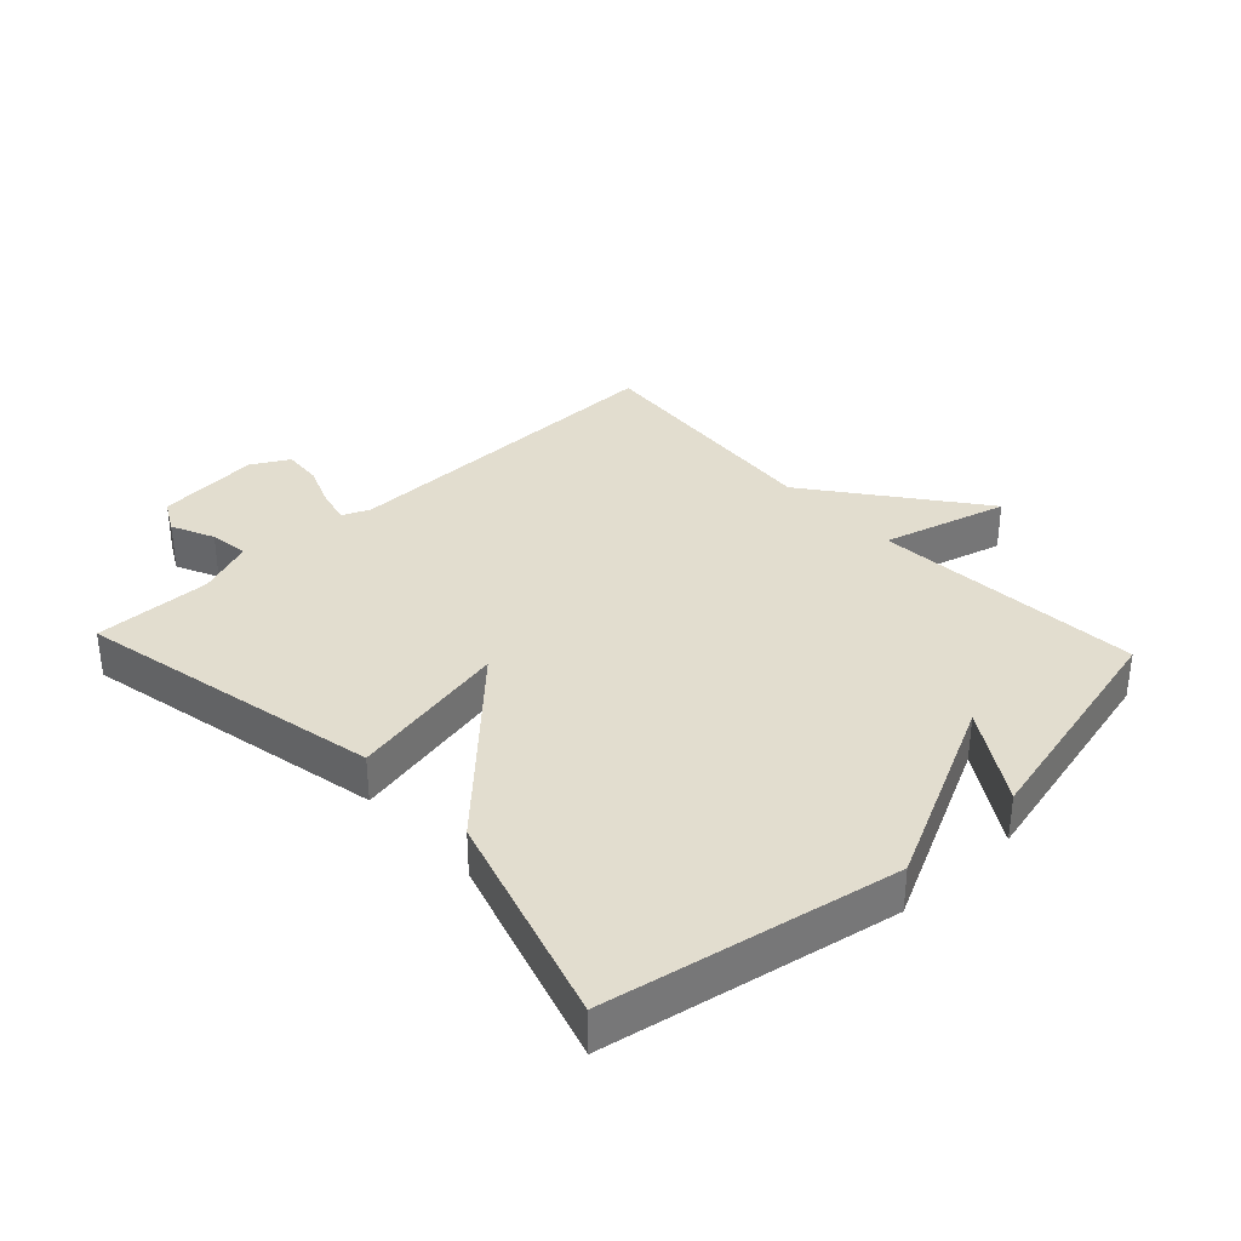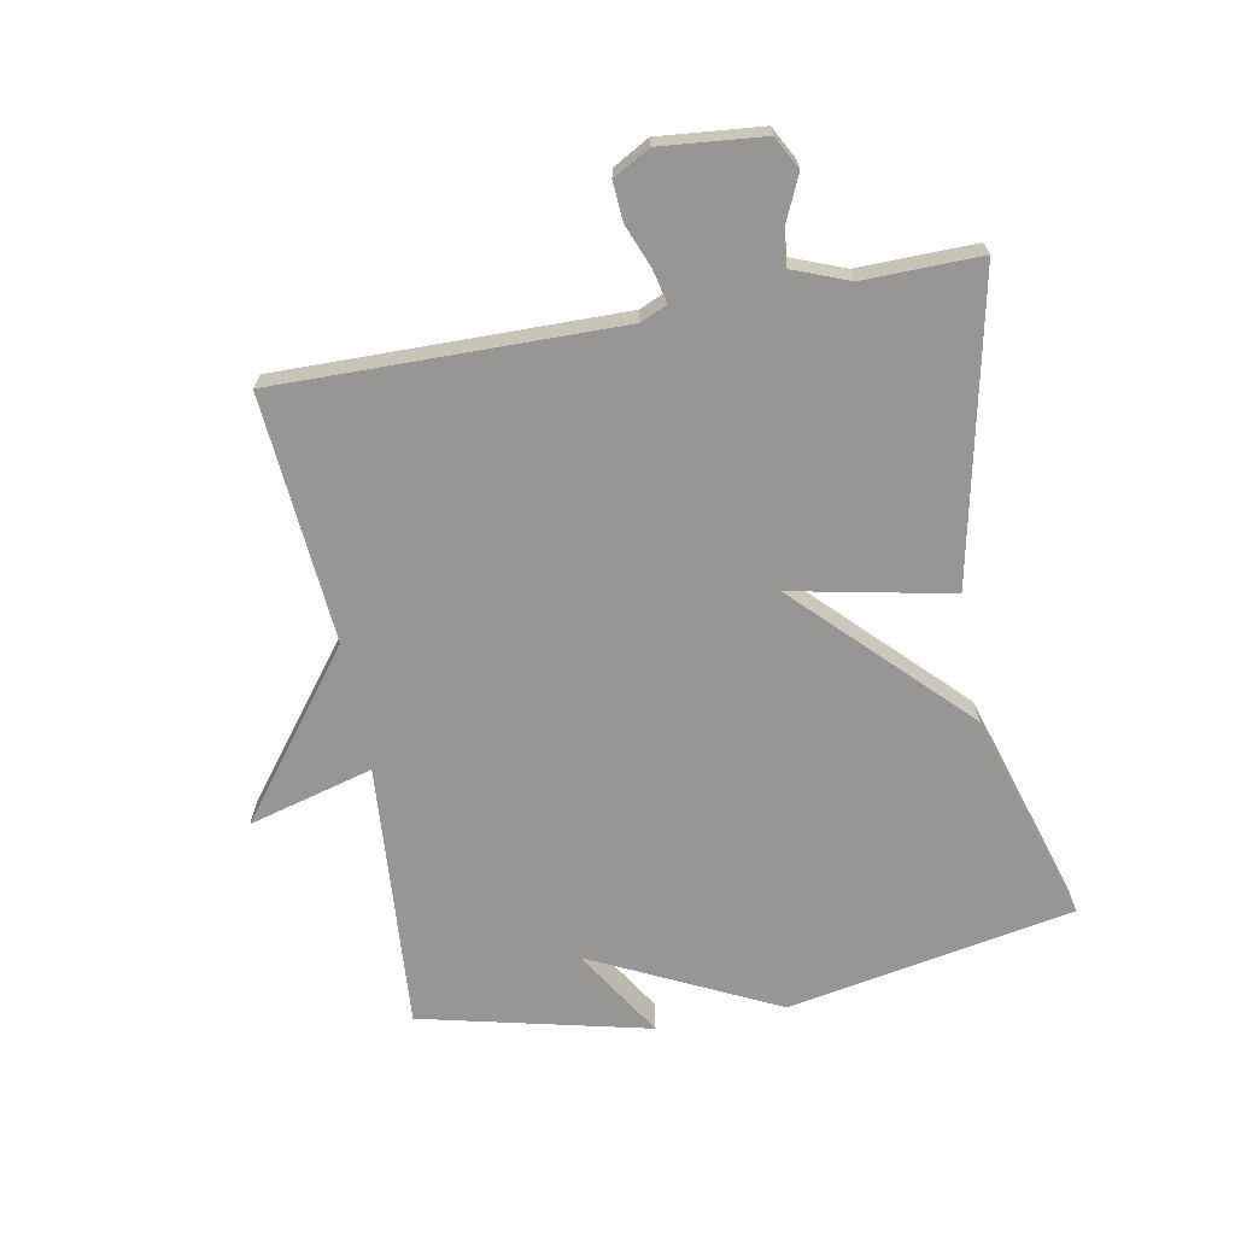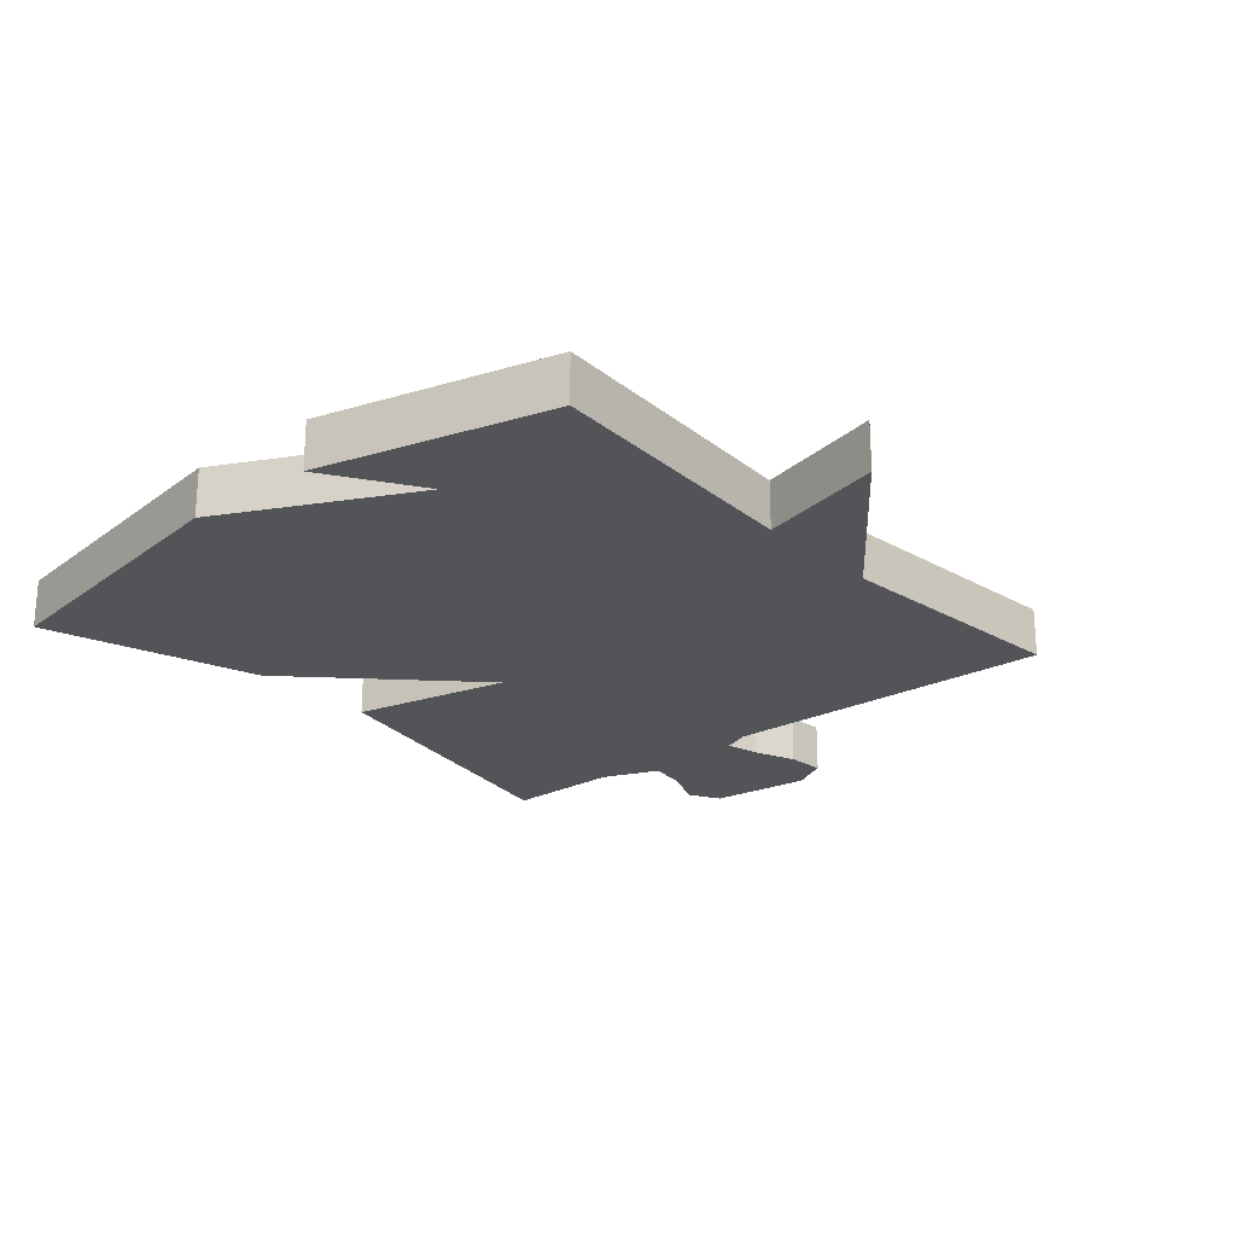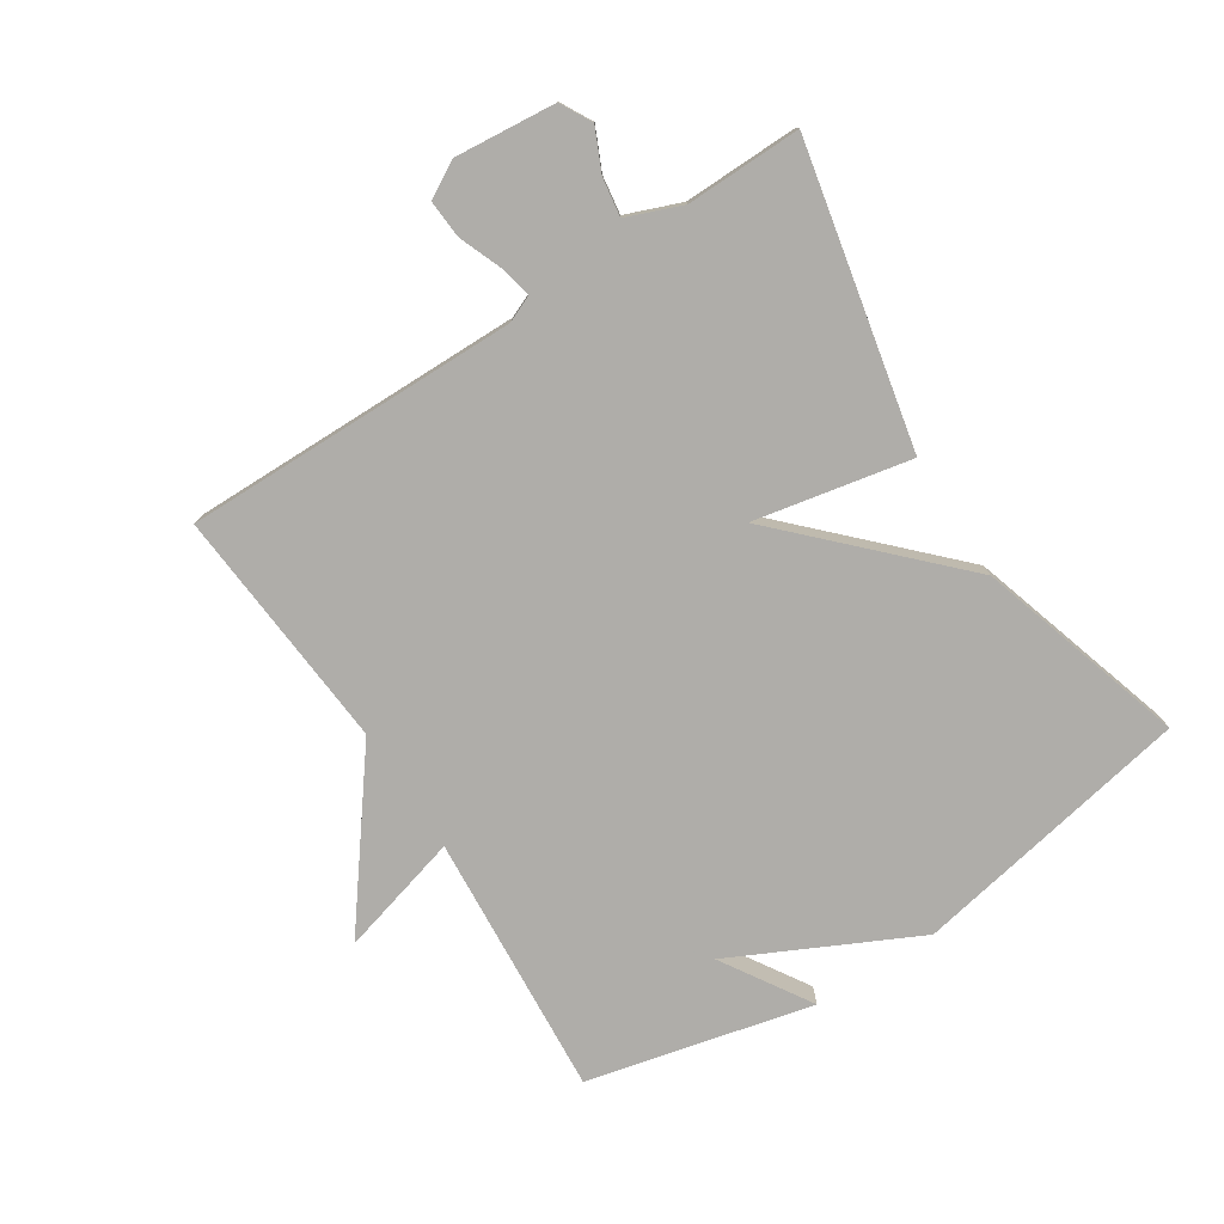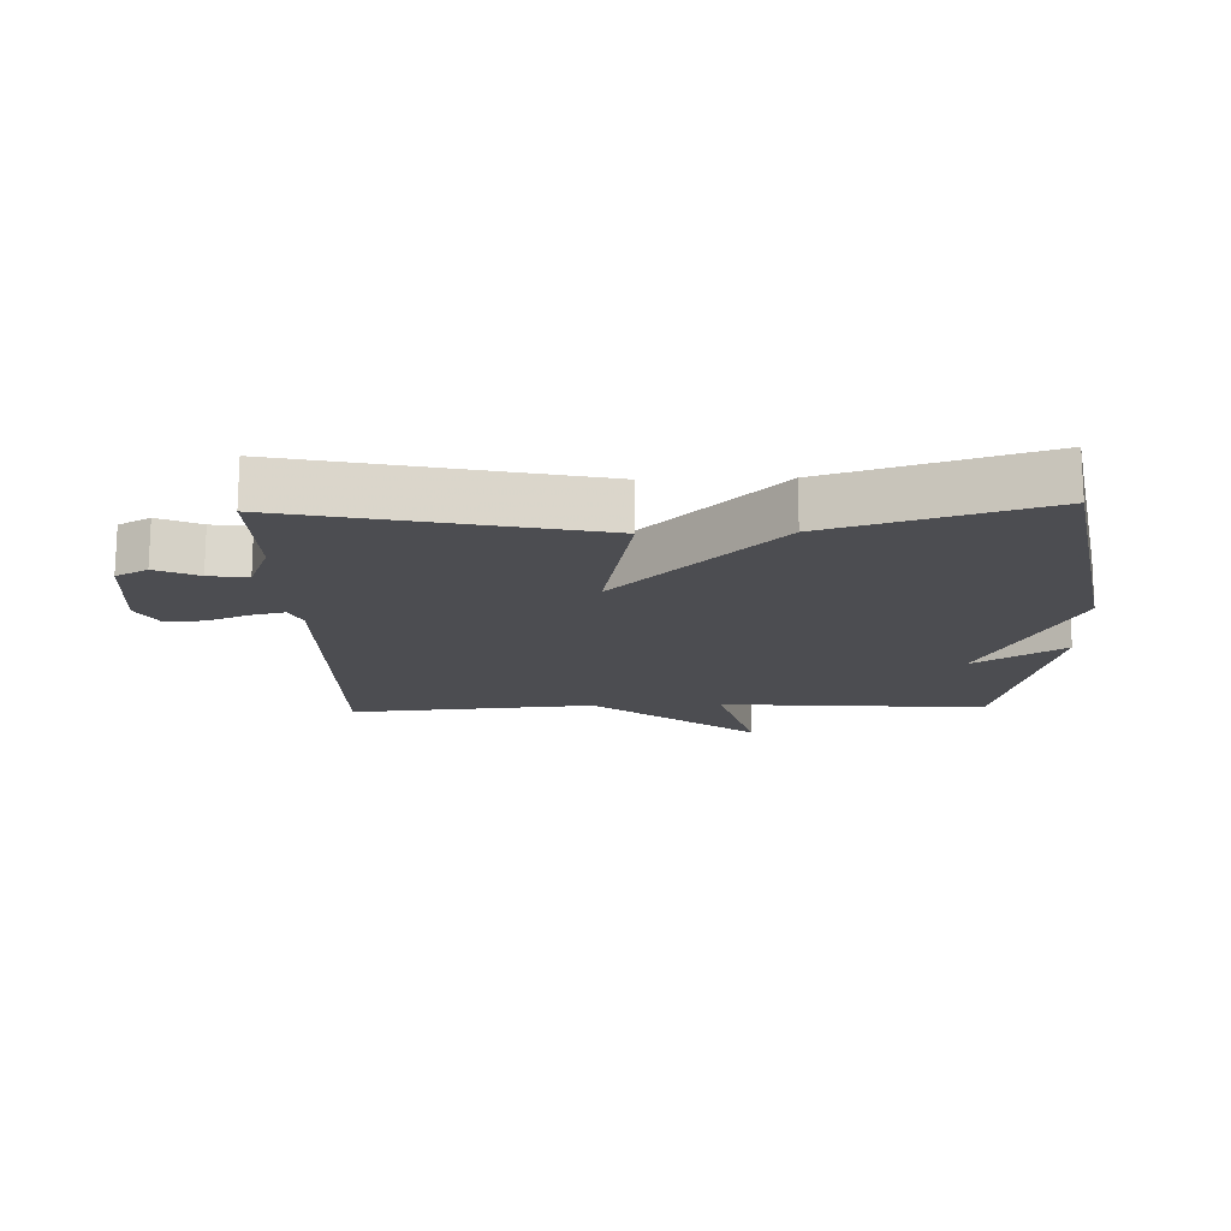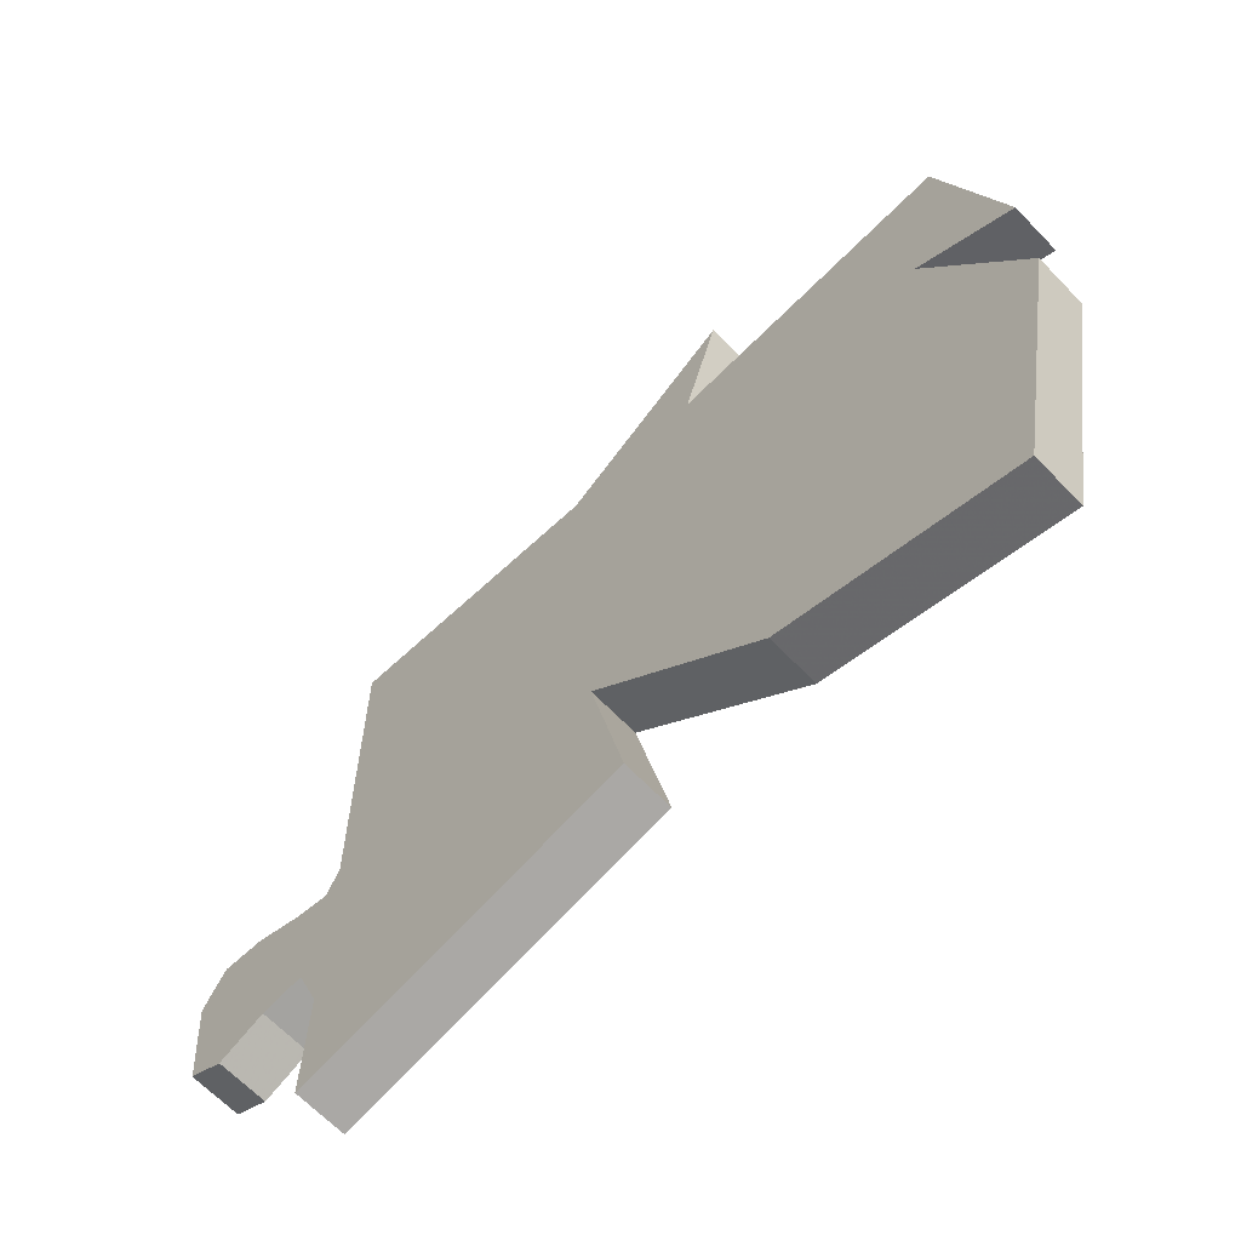
<metadata>
{"format":"obj","ext":"obj","renderer":"f3d","projection":"perspective","resolution":1024,"background":"white","views":[{"elev":35.0,"azim":-133.0,"up":"+Y"},{"elev":-67.9,"azim":100.6,"up":"+Y"},{"elev":-22.9,"azim":-49.2,"up":"+Y"},{"elev":-77.2,"azim":122.9,"up":"+Y"},{"elev":-16.1,"azim":-178.2,"up":"+Y"},{"elev":-66.4,"azim":-135.9,"up":"+Z"}]}
</metadata>
<code>
v 0.5 0.07 -0.5
v 0.03 0.07 -0.4
v 0.08 0.07 -0.153
v -0.17 0.07 -0.4
v -0.5 0.07 -0.5
v -0.584 0.07 -0.055
v -0.443 0.07 0.233
v -0.584 0.07 0.145
v -0.5 0.07 0.5
v -0.084 0.07 0.469
v -0.137 0.07 0.662
v 0.116 0.07 0.469
v 0.5 0.07 0.5
v 0.494 0.07 -0.028
v 0.512 0.07 -0.07
v 0.564 0.07 -0.058
v 0.63 0.07 -0.032
v 0.69 0.07 -0.028
v 0.722 0.07 -0.085
v 0.707 0.07 -0.244
v 0.657 0.07 -0.271
v 0.591 0.07 -0.241
v 0.531 0.07 -0.232
v 0.497 0.07 -0.319
v 0.5 0 -0.5
v 0.03 0 -0.4
v 0.08 0 -0.153
v -0.17 0 -0.4
v -0.5 0 -0.5
v -0.584 0 -0.055
v -0.443 0 0.233
v -0.584 0 0.145
v -0.5 0 0.5
v -0.084 0 0.469
v -0.137 0 0.662
v 0.116 0 0.469
v 0.5 0 0.5
v 0.494 0 -0.028
v 0.512 0 -0.07
v 0.564 0 -0.058
v 0.63 0 -0.032
v 0.69 0 -0.028
v 0.722 0 -0.085
v 0.707 0 -0.244
v 0.657 0 -0.271
v 0.591 0 -0.241
v 0.531 0 -0.232
v 0.497 0 -0.319
f 20 21 22
f 19 20 22
f 18 19 22
f 17 18 22
f 16 17 22
f 15 16 22 23
f 14 15 23 24
f 12 13 14
f 12 14 24
f 11 12 24
f 10 11 24
f 7 8 9 10
f 6 7 10
f 5 6 10
f 4 5 10
f 3 4 10
f 24 1 2 3
f 3 10 24
f 46 45 44
f 46 44 43
f 46 43 42
f 46 42 41
f 46 41 40
f 47 46 40 39
f 48 47 39 38
f 38 37 36
f 48 38 36
f 48 36 35
f 48 35 34
f 34 33 32 31
f 34 31 30
f 34 30 29
f 34 29 28
f 34 28 27
f 27 26 25 48
f 48 34 27
f 1 25 26 2
f 2 26 27 3
f 3 27 28 4
f 4 28 29 5
f 5 29 30 6
f 6 30 31 7
f 7 31 32 8
f 8 32 33 9
f 9 33 34 10
f 10 34 35 11
f 11 35 36 12
f 12 36 37 13
f 13 37 38 14
f 14 38 39 15
f 15 39 40 16
f 16 40 41 17
f 17 41 42 18
f 18 42 43 19
f 19 43 44 20
f 20 44 45 21
f 21 45 46 22
f 22 46 47 23
f 23 47 48 24
f 24 48 25 1

</code>
